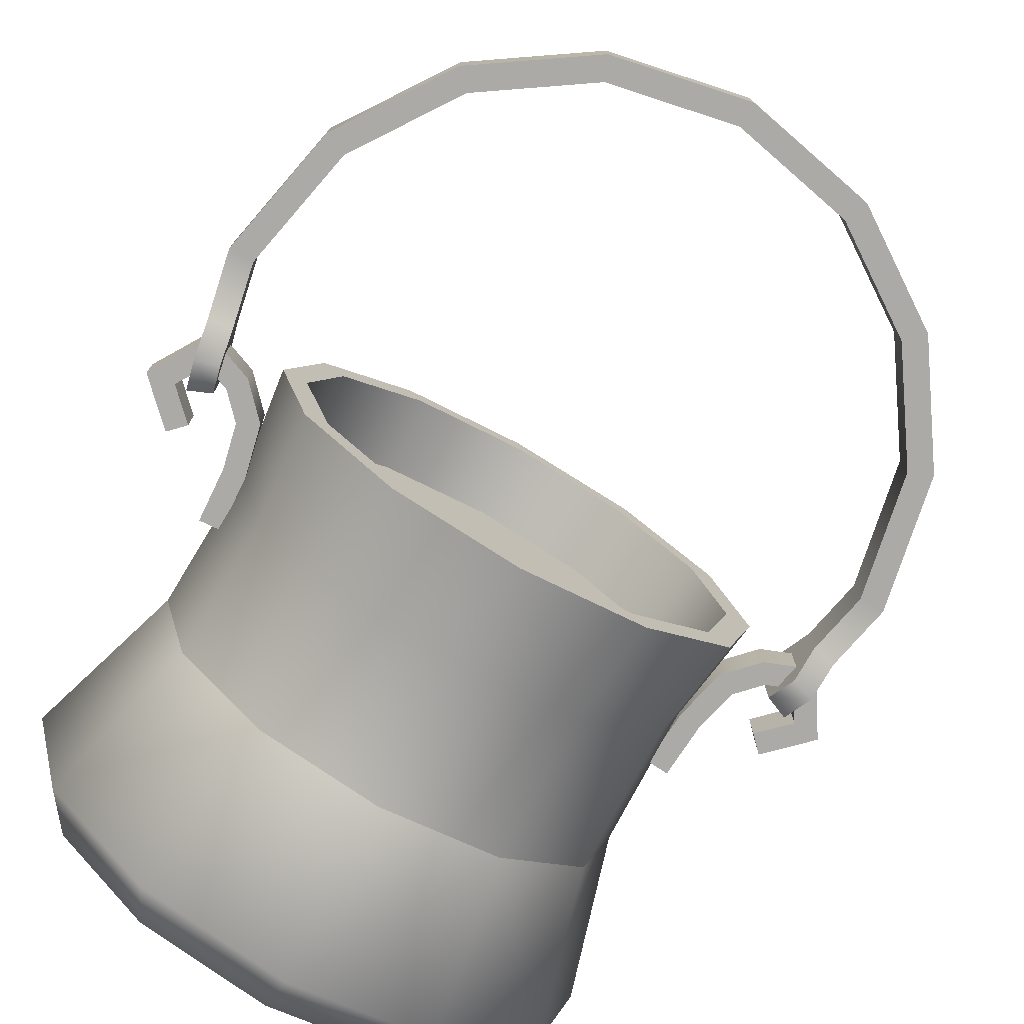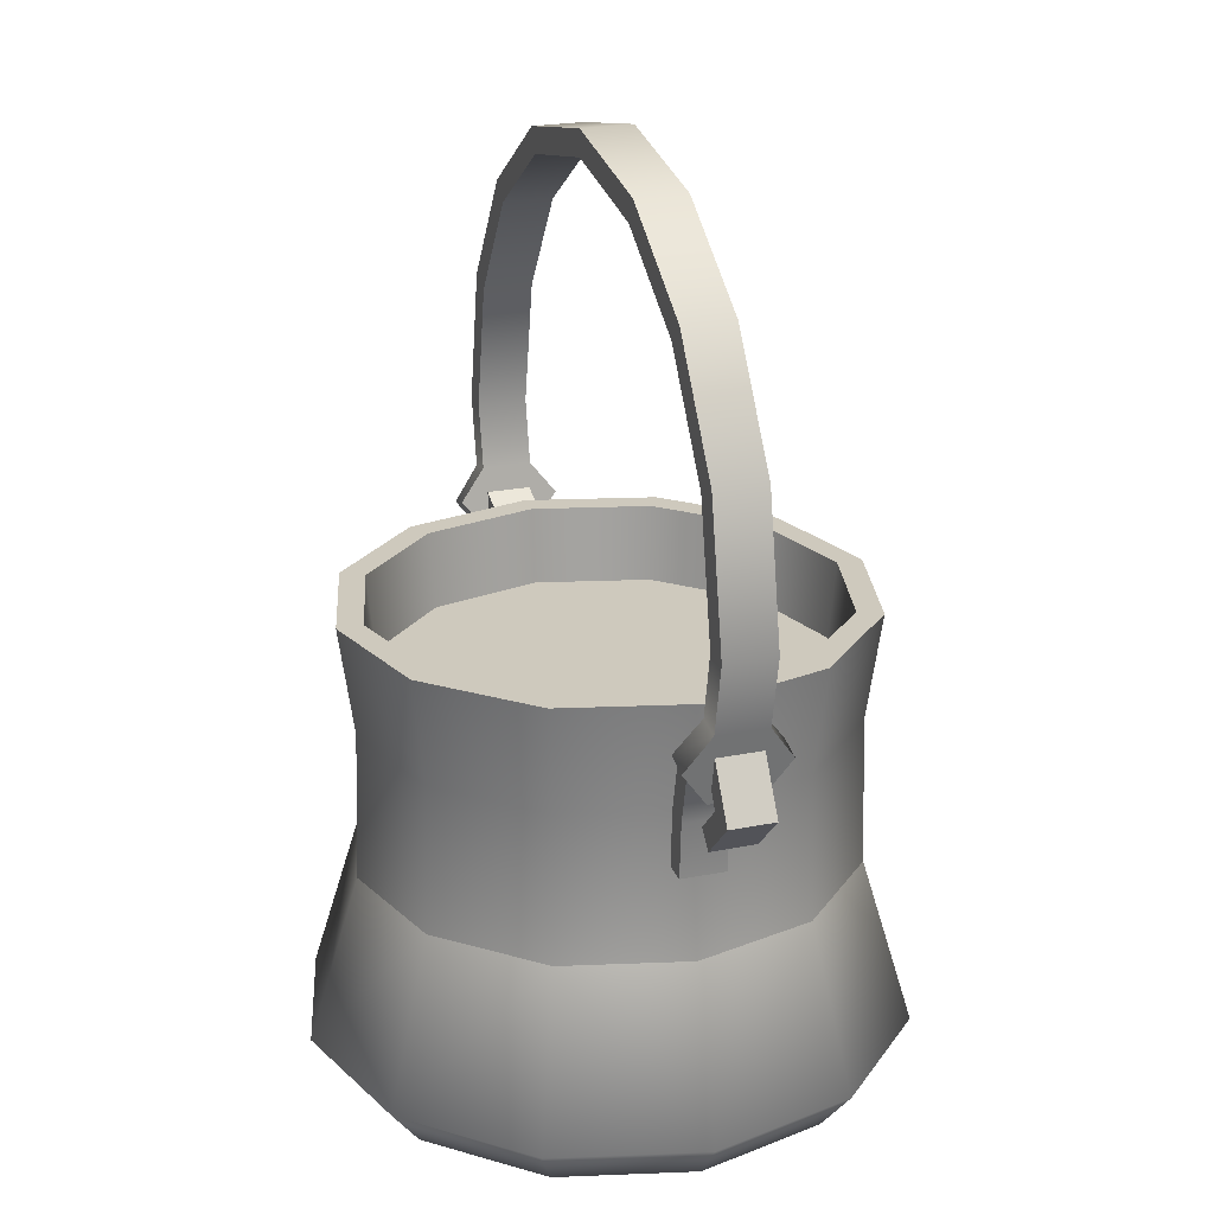
<metadata>
{"format":"obj","ext":"obj","renderer":"f3d","projection":"perspective","resolution":1024,"background":"white","views":[{"elev":-76.4,"azim":150.5,"up":"+Z"},{"elev":22.9,"azim":71.1,"up":"+Y"}]}
</metadata>
<code>
v -58.36 66.29 4
v -58.36 66.29 -4
v -55.56 69.14 -4
v -55.56 69.14 4
v -58.36 66.29 4
v -55.56 69.14 -4
v 58.36 66.29 -4
v 58.36 66.29 4
v 55.56 69.14 4
v 55.56 69.14 -4
v 58.36 66.29 -4
v 55.56 69.14 4
v 40.9 1.484 -23.61
v 53.38 9.216 1e-06
v 47.23 1.484 -0
v 46.22 9.216 -26.69
v 26.69 9.216 -46.22
v 46.22 9.216 -26.69
v 23.61 1.484 -40.9
v 40.9 1.484 -23.61
v 23.61 1.484 -40.9
v 0 1.484 -47.23
v 47.23 1.484 -0
v 40.9 1.484 23.61
v 23.61 1.484 40.9
v 0 1.484 47.23
v -23.61 1.484 -40.9
v -40.9 1.484 -23.61
v -40.9 1.484 23.61
v -23.61 1.484 40.9
v -47.23 1.484 -8e-06
v -23.61 1.484 40.9
v -46.22 9.216 26.69
v -26.69 9.216 46.22
v 0 9.216 -53.38
v 23.61 1.484 -40.9
v 0 1.484 -47.23
v 26.69 9.216 -46.22
v -23.61 1.484 -40.9
v 0 9.216 -53.38
v 0 1.484 -47.23
v -26.69 9.216 -46.22
v -40.9 1.484 -23.61
v -26.69 9.216 -46.22
v -23.61 1.484 -40.9
v -46.22 9.216 -26.69
v -53.38 9.216 -7e-06
v -40.9 1.484 -23.61
v -47.23 1.484 -8e-06
v -46.22 9.216 -26.69
v -46.22 9.216 26.69
v -53.38 9.216 -7e-06
v -40.9 1.484 23.61
v -47.23 1.484 -8e-06
v -23.61 1.484 40.9
v 0 9.216 53.38
v -26.69 9.216 46.22
v 0 1.484 47.23
v 0 1.484 47.23
v 23.61 1.484 40.9
v 0 9.216 53.38
v 26.69 9.216 46.22
v 46.22 9.216 26.69
v 23.61 1.484 40.9
v 40.9 1.484 23.61
v 26.69 9.216 46.22
v 40.9 1.484 23.61
v 53.38 9.216 1e-06
v 46.22 9.216 26.69
v 47.23 1.484 -0
v 35.86 84.63 -20.71
v 41.41 84.63 -0
v 46.03 84.63 0
v 39.86 84.63 -23.01
v 20.71 84.63 -35.86
v 39.86 84.63 -23.01
v 23.01 84.63 -39.86
v 35.86 84.63 -20.71
v 23.01 84.63 -39.86
v 0 84.63 -41.41
v 20.71 84.63 -35.86
v 0 84.63 -46.03
v 0 84.63 -41.41
v -23.01 84.63 -39.86
v -20.71 84.63 -35.86
v 0 84.63 -46.03
v -20.71 84.63 -35.86
v -39.86 84.63 -23.01
v -35.86 84.63 -20.71
v -23.01 84.63 -39.86
v -46.03 84.63 -7e-06
v -35.86 84.63 -20.71
v -39.86 84.63 -23.01
v -41.41 84.63 -6e-06
v -46.03 84.63 -7e-06
v -35.86 84.63 20.71
v -41.41 84.63 -6e-06
v -39.86 84.63 23.01
v -20.71 84.63 35.86
v -35.86 84.63 20.71
v -39.86 84.63 23.01
v -23.01 84.63 39.86
v 0 84.63 41.41
v -20.71 84.63 35.86
v -23.01 84.63 39.86
v 0 84.63 46.03
v 23.01 84.63 39.86
v 0 84.63 41.41
v 0 84.63 46.03
v 20.71 84.63 35.86
v 20.71 84.63 35.86
v 39.86 84.63 23.01
v 35.86 84.63 20.71
v 23.01 84.63 39.86
v 35.86 84.63 20.71
v 46.03 84.63 0
v 41.41 84.63 -0
v 39.86 84.63 23.01
v 40.11 70.89 -0
v 41.41 84.63 -0
v 34.74 70.89 -20.06
v 35.86 84.63 -20.71
v 20.71 84.63 -35.86
v 34.74 70.89 -20.06
v 35.86 84.63 -20.71
v 20.06 70.89 -34.74
v 0 84.63 -41.41
v 20.06 70.89 -34.74
v 20.71 84.63 -35.86
v 0 70.89 -40.11
v -20.06 70.89 -34.74
v 0 84.63 -41.41
v -20.71 84.63 -35.86
v 0 70.89 -40.11
v -35.86 84.63 -20.71
v -34.74 70.89 -20.06
v -20.71 84.63 -35.86
v -20.06 70.89 -34.74
v -41.41 84.63 -6e-06
v -34.74 70.89 -20.06
v -35.86 84.63 -20.71
v -40.11 70.89 -6e-06
v -34.74 70.89 20.06
v -41.41 84.63 -6e-06
v -35.86 84.63 20.71
v -40.11 70.89 -6e-06
v -34.74 70.89 20.06
v -20.71 84.63 35.86
v -20.06 70.89 34.74
v -35.86 84.63 20.71
v -20.06 70.89 34.74
v 0 84.63 41.41
v 0 70.89 40.11
v -20.71 84.63 35.86
v 20.06 70.89 34.74
v 0 70.89 40.11
v 0 84.63 41.41
v 20.71 84.63 35.86
v 34.74 70.89 20.06
v 20.06 70.89 34.74
v 20.71 84.63 35.86
v 35.86 84.63 20.71
v 34.74 70.89 20.06
v 41.41 84.63 -0
v 40.11 70.89 -0
v 35.86 84.63 20.71
v 53.38 9.216 1e-06
v 38.28 39.02 -22.1
v 44.2 39.02 1e-06
v 46.22 9.216 -26.69
v 37.58 65.36 -21.7
v 23.01 84.63 -39.86
v 39.86 84.63 -23.01
v 21.7 65.36 -37.59
v 0 39.02 -44.2
v 0 65.36 -43.4
v 22.1 39.02 -38.28
v 46.22 9.216 -26.69
v 22.1 39.02 -38.28
v 38.28 39.02 -22.1
v 26.69 9.216 -46.22
v 21.7 65.36 -37.59
v 0 84.63 -46.03
v 23.01 84.63 -39.86
v 0 65.36 -43.4
v 0 9.216 -53.38
v 22.1 39.02 -38.28
v 26.69 9.216 -46.22
v 0 39.02 -44.2
v 0 9.216 -53.38
v -22.1 39.02 -38.28
v 0 39.02 -44.2
v -26.69 9.216 -46.22
v -46.22 9.216 -26.69
v -38.28 39.02 -22.1
v -22.1 39.02 -38.28
v -26.69 9.216 -46.22
v -37.58 65.36 -21.7
v -46.03 84.63 -7e-06
v -39.86 84.63 -23.01
v -43.4 65.36 -7e-06
v -44.2 39.02 -6e-06
v -37.58 65.36 21.7
v -38.28 39.02 22.1
v -53.38 9.216 -7e-06
v -44.2 39.02 -6e-06
v -38.28 39.02 -22.1
v -46.22 9.216 -26.69
v -38.28 39.02 22.1
v -53.38 9.216 -7e-06
v -46.22 9.216 26.69
v -44.2 39.02 -6e-06
v -26.69 9.216 46.22
v -22.1 39.02 38.28
v -38.28 39.02 22.1
v -46.22 9.216 26.69
v -21.7 65.36 37.59
v 0 84.63 46.03
v -23.01 84.63 39.86
v 0 65.36 43.4
v 0 39.02 44.2
v 21.7 65.36 37.59
v 22.1 39.02 38.28
v 0 39.02 44.2
v -22.1 39.02 38.28
v 0 9.216 53.38
v -26.69 9.216 46.22
v 0 9.216 53.38
v 22.1 39.02 38.28
v 0 39.02 44.2
v 26.69 9.216 46.22
v 26.69 9.216 46.22
v 38.28 39.02 22.1
v 22.1 39.02 38.28
v 46.22 9.216 26.69
v 37.58 65.36 21.7
v 46.03 84.63 0
v 39.86 84.63 23.01
v 43.4 65.36 -1e-06
v 44.2 39.02 1e-06
v 37.58 65.36 -21.7
v 38.28 39.02 -22.1
v 46.22 9.216 26.69
v 53.38 9.216 1e-06
v 38.28 39.02 22.1
v 44.2 39.02 1e-06
v 0 39.02 -44.2
v -21.7 65.36 -37.59
v 0 65.36 -43.4
v -22.1 39.02 -38.28
v -21.7 65.36 37.59
v -38.28 39.02 22.1
v -22.1 39.02 38.28
v -37.58 65.36 21.7
v -39.86 84.63 23.01
v -46.03 84.63 -7e-06
v -43.4 65.36 -7e-06
v 37.58 65.36 21.7
v 22.1 39.02 38.28
v 38.28 39.02 22.1
v 21.7 65.36 37.59
v 0 84.63 46.03
v 23.01 84.63 39.86
v 0 65.36 43.4
v -42.19 55.67 -4
v -46.82 65.38 -4
v -42.85 65.96 -4
v -46.18 55.42 -4
v -46.82 65.38 4
v -42.19 55.67 4
v -42.85 65.96 4
v -46.18 55.42 4
v -48.66 73.37 -4
v -42.85 65.96 -4
v -46.82 65.38 -4
v -45.01 75.32 -4
v -50.53 81.17 -4
v -48.66 73.37 -4
v -52.81 77.76 -4
v -57.57 79.59 -4
v -50.53 81.17 -4
v -59.24 84.52 -4
v -65.88 73.67 -4
v -57.57 79.59 -4
v -60.81 74.3 -4
v -42.85 65.96 4
v -48.66 73.37 4
v -46.82 65.38 4
v -45.01 75.32 4
v -50.53 81.17 4
v -48.66 73.37 4
v -52.81 77.76 4
v -50.53 81.17 4
v -57.57 79.59 4
v -59.24 84.52 4
v -65.88 73.67 4
v -57.57 79.59 4
v -60.81 74.3 4
v -65.88 73.67 4
v -59.24 84.52 4
v -59.24 84.52 -4
v -65.88 73.67 -4
v -60.81 74.3 4
v -60.81 74.3 -4
v -57.57 79.59 4
v -57.57 79.59 -4
v -60.81 74.3 -4
v -55.56 69.14 -4
v -58.36 66.29 -4
v -65.88 73.67 -4
v -58.36 66.29 4
v -65.88 73.67 4
v -65.88 73.67 -4
v -58.36 66.29 -4
v -58.36 66.29 4
v -60.81 74.3 4
v -65.88 73.67 4
v -55.56 69.14 4
v -55.56 69.14 -4
v -60.81 74.3 4
v -55.56 69.14 4
v -60.81 74.3 -4
v -46.18 55.42 4
v -42.19 55.67 -4
v -42.19 55.67 4
v -46.18 55.42 -4
v 46.82 65.38 4
v 42.19 55.67 4
v 46.18 55.42 4
v 42.85 65.96 4
v 46.82 65.38 -4
v 46.18 55.42 -4
v 42.19 55.67 -4
v 42.85 65.96 -4
v 48.66 73.37 4
v 42.85 65.96 4
v 46.82 65.38 4
v 45.01 75.32 4
v 48.66 73.37 4
v 50.53 81.17 4
v 52.82 77.76 4
v 57.57 79.59 4
v 50.53 81.17 4
v 59.24 84.52 4
v 57.57 79.59 4
v 65.88 73.67 4
v 60.81 74.3 4
v 42.85 65.96 -4
v 48.66 73.37 -4
v 46.82 65.38 -4
v 45.01 75.32 -4
v 50.53 81.17 -4
v 48.66 73.37 -4
v 52.82 77.76 -4
v 50.53 81.17 -4
v 57.57 79.59 -4
v 59.24 84.52 -4
v 65.88 73.67 -4
v 57.57 79.59 -4
v 60.81 74.3 -4
v 65.88 73.67 4
v 65.88 73.67 -4
v 59.24 84.52 4
v 59.24 84.52 -4
v 60.81 74.3 4
v 57.57 79.59 4
v 57.57 79.59 -4
v 60.81 74.3 -4
v 58.36 66.29 4
v 65.88 73.67 4
v 60.81 74.3 4
v 55.56 69.14 4
v 58.36 66.29 4
v 58.36 66.29 -4
v 65.88 73.67 4
v 65.88 73.67 -4
v 58.36 66.29 -4
v 60.81 74.3 -4
v 65.88 73.67 -4
v 55.56 69.14 -4
v 55.56 69.14 4
v 60.81 74.3 4
v 60.81 74.3 -4
v 55.56 69.14 -4
v 46.18 55.42 -4
v 46.18 55.42 4
v 42.19 55.67 4
v 42.19 55.67 -4
v 59.07 99.15 4.472
v 58.63 123.9 4.472
v 54.42 122.1 4.472
v 63.63 99.15 4.472
v 59.07 99.15 4.472
v 61.13 86.77 4.472
v 56.75 87.65 4.472
v 44.98 144.1 4.472
v 54.42 122.1 4.472
v 58.63 123.9 4.472
v 41.76 140.9 4.472
v 22.99 153.6 4.472
v 44.98 144.1 4.472
v 24.75 157.8 4.472
v 0 162.8 4.472
v 0 158.2 4.472
v 22.99 153.6 4.472
v -22.99 153.6 4.472
v -24.75 157.8 4.472
v 0 162.8 4.472
v -44.98 144.1 4.472
v -22.99 153.6 4.472
v -41.76 140.9 4.472
v -44.98 144.1 4.472
v -54.42 122.1 4.472
v -58.63 123.9 4.472
v 44.98 144.1 -4.472
v 22.99 153.6 -4.472
v 24.75 157.8 -4.472
v 41.76 140.9 -4.472
v 44.98 144.1 -4.472
v 54.42 122.1 -4.472
v 58.63 123.9 -4.472
v 63.63 99.15 -4.472
v 59.07 99.15 -4.472
v 54.42 122.1 -4.472
v 0 158.2 -4.472
v 24.75 157.8 -4.472
v 22.99 153.6 -4.472
v 0 162.8 -4.472
v 0 158.2 -4.472
v -24.75 157.8 -4.472
v -22.99 153.6 -4.472
v 59.88 80.58 8.983
v 54.42 76.16 4.472
v 58.63 74.4 4.472
v 55.58 81.9 8.983
v 54.42 76.16 -4.472
v 55.58 81.9 -8.983
v 59.88 80.58 -8.983
v 58.63 74.4 -4.472
v 59.07 99.15 -4.472
v 61.13 86.77 -4.472
v 56.75 87.65 -4.472
v 63.63 99.15 -4.472
v 61.13 86.77 4.472
v 55.58 81.9 8.983
v 59.88 80.58 8.983
v 56.75 87.65 4.472
v 55.58 81.9 -8.983
v 56.75 87.65 -4.472
v 61.13 86.77 -4.472
v 59.88 80.58 -8.983
v 58.63 74.4 -4.472
v 58.63 74.4 4.472
v 54.42 76.16 4.472
v 54.42 76.16 -4.472
v -58.63 123.9 4.472
v -59.07 99.15 4.472
v -54.42 122.1 4.472
v -63.63 99.15 4.472
v -22.99 153.6 -4.472
v -44.98 144.1 -4.472
v -24.75 157.8 -4.472
v -41.76 140.9 -4.472
v -54.42 122.1 -4.472
v -44.98 144.1 -4.472
v -58.63 123.9 -4.472
v -63.63 99.15 -4.472
v -59.07 99.15 -4.472
v -54.42 122.1 -4.472
v -59.88 80.58 8.983
v -54.42 76.16 4.472
v -55.59 81.9 8.983
v -58.63 74.4 4.472
v -58.63 74.4 -4.472
v -59.88 80.58 -8.983
v -54.42 76.16 -4.472
v -55.59 81.9 -8.983
v -63.63 99.15 4.472
v -61.13 86.77 4.472
v -59.07 99.15 4.472
v -56.75 87.65 4.472
v -61.13 86.77 -4.472
v -59.07 99.15 -4.472
v -56.75 87.65 -4.472
v -63.63 99.15 -4.472
v -61.13 86.77 4.472
v -55.59 81.9 8.983
v -56.75 87.65 4.472
v -59.88 80.58 8.983
v -59.88 80.58 -8.983
v -61.13 86.77 -4.472
v -55.59 81.9 -8.983
v -56.75 87.65 -4.472
v -58.63 74.4 4.472
v -58.63 74.4 -4.472
v -54.42 76.16 4.472
v -54.42 76.16 -4.472
v -57.57 79.59 4
v -57.57 79.59 -4
v -52.81 77.76 4
v -52.81 77.76 -4
v -48.66 73.37 4
v -48.66 73.37 -4
v -46.82 65.38 4
v -46.82 65.38 -4
v -46.18 55.42 4
v -46.18 55.42 -4
v -42.85 65.96 4
v -42.19 55.67 4
v -42.19 55.67 -4
v -42.85 65.96 -4
v -45.01 75.32 4
v -45.01 75.32 -4
v -50.53 81.17 4
v -50.53 81.17 -4
v -59.24 84.52 -4
v -59.24 84.52 4
v 46.82 65.38 4
v 46.18 55.42 4
v 46.18 55.42 -4
v 46.82 65.38 -4
v 48.66 73.37 4
v 48.66 73.37 -4
v 52.82 77.76 4
v 52.82 77.76 -4
v 57.57 79.59 4
v 57.57 79.59 -4
v 46.03 84.63 0
v 43.4 65.36 -1e-06
v 37.58 65.36 -21.7
v 39.86 84.63 -23.01
v 22.1 39.02 -38.28
v 21.7 65.36 -37.59
v 38.28 39.02 -22.1
v 0 65.36 -43.4
v -21.7 65.36 -37.59
v 0 84.63 -46.03
v -23.01 84.63 -39.86
v -38.28 39.02 -22.1
v -22.1 39.02 -38.28
v -37.58 65.36 -21.7
v -21.7 65.36 -37.59
v -37.58 65.36 -21.7
v -23.01 84.63 -39.86
v -39.86 84.63 -23.01
v -44.2 39.02 -6e-06
v -38.28 39.02 -22.1
v -43.4 65.36 -7e-06
v -23.01 84.63 39.86
v -39.86 84.63 23.01
v -21.7 65.36 37.59
v -37.58 65.36 21.7
v 0 39.02 44.2
v -22.1 39.02 38.28
v 0 65.36 43.4
v 23.01 84.63 39.86
v 37.58 65.36 21.7
v 39.86 84.63 23.01
v 21.7 65.36 37.59
v 44.2 39.02 1e-06
v 43.4 65.36 -1e-06
v 38.28 39.02 22.1
v 42.19 55.67 4
v 42.85 65.96 -4
v 42.19 55.67 -4
v 42.85 65.96 4
v 45.01 75.32 4
v 45.01 75.32 -4
v 50.53 81.17 4
v 50.53 81.17 -4
v 59.24 84.52 -4
v 59.24 84.52 4
v 54.42 76.16 4.472
v 55.58 81.9 -8.983
v 54.42 76.16 -4.472
v 55.58 81.9 8.983
v 56.75 87.65 4.472
v 56.75 87.65 -4.472
v 59.07 99.15 -4.472
v 59.07 99.15 4.472
v 54.42 122.1 -4.472
v 54.42 122.1 4.472
v 41.76 140.9 -4.472
v 41.76 140.9 4.472
v 22.99 153.6 -4.472
v 22.99 153.6 4.472
v 0 158.2 -4.472
v 0 158.2 4.472
v -22.99 153.6 4.472
v -22.99 153.6 -4.472
v -41.76 140.9 4.472
v -41.76 140.9 -4.472
v -54.42 122.1 4.472
v -54.42 122.1 -4.472
v -59.07 99.15 4.472
v -59.07 99.15 -4.472
v -56.75 87.65 4.472
v -56.75 87.65 -4.472
v -55.59 81.9 -8.983
v -55.59 81.9 8.983
v -54.42 76.16 4.472
v -54.42 76.16 -4.472
v 59.88 80.58 -8.983
v 58.63 74.4 4.472
v 58.63 74.4 -4.472
v 59.88 80.58 8.983
v 61.13 86.77 4.472
v 61.13 86.77 -4.472
v 63.63 99.15 -4.472
v 63.63 99.15 4.472
v 58.63 123.9 -4.472
v 58.63 123.9 4.472
v 44.98 144.1 -4.472
v 44.98 144.1 4.472
v 24.75 157.8 -4.472
v 24.75 157.8 4.472
v 0 162.8 4.472
v 0 162.8 -4.472
v -24.75 157.8 -4.472
v -24.75 157.8 4.472
v -44.98 144.1 4.472
v -44.98 144.1 -4.472
v -58.63 123.9 4.472
v -58.63 123.9 -4.472
v -63.63 99.15 4.472
v -63.63 99.15 -4.472
v -61.13 86.77 4.472
v -61.13 86.77 -4.472
v -59.88 80.58 -8.983
v -59.88 80.58 8.983
v -58.63 74.4 4.472
v -58.63 74.4 -4.472
v 40.11 70.89 -0
v 34.74 70.89 -20.06
v 34.74 70.89 20.06
v 20.06 70.89 -34.74
v 0 70.89 -40.11
v -20.06 70.89 -34.74
v -34.74 70.89 -20.06
v -40.11 70.89 -6e-06
v -34.74 70.89 20.06
v -20.06 70.89 34.74
v 0 70.89 40.11
v 20.06 70.89 34.74
f 1 2 3
f 4 5 6
f 7 8 9
f 10 11 12
f 13 14 15
f 16 14 13
f 17 18 19
f 20 19 18
f 21 20 22
f 23 24 20
f 20 24 22
f 25 26 24
f 27 22 28
f 26 29 24
f 29 22 24
f 28 22 29
f 30 29 26
f 31 28 29
f 32 33 29
f 33 32 34
f 35 36 37
f 36 35 38
f 39 40 41
f 40 39 42
f 43 44 45
f 46 44 43
f 47 48 49
f 48 47 50
f 51 52 53
f 53 52 54
f 55 56 57
f 56 55 58
f 59 60 61
f 62 61 60
f 63 64 65
f 64 63 66
f 67 68 69
f 68 67 70
f 71 72 73
f 73 74 71
f 75 76 77
f 76 75 78
f 79 80 81
f 80 79 82
f 83 84 85
f 84 83 86
f 87 88 89
f 88 87 90
f 91 92 93
f 92 91 94
f 95 96 97
f 96 95 98
f 99 100 101
f 101 102 99
f 103 104 105
f 105 106 103
f 107 108 109
f 108 107 110
f 111 112 113
f 112 111 114
f 115 116 117
f 116 115 118
f 119 120 121
f 120 122 121
f 123 124 125
f 124 123 126
f 127 128 129
f 128 127 130
f 131 132 133
f 132 131 134
f 135 136 137
f 137 136 138
f 139 140 141
f 140 139 142
f 143 144 145
f 144 143 146
f 147 148 149
f 148 147 150
f 151 152 153
f 152 151 154
f 155 156 157
f 155 157 158
f 159 160 161
f 159 161 162
f 163 164 165
f 164 163 166
f 167 168 169
f 168 167 170
f 171 172 173
f 172 171 174
f 175 176 174
f 177 175 174
f 178 179 180
f 179 178 181
f 182 183 184
f 183 182 185
f 186 187 188
f 187 186 189
f 190 191 192
f 191 190 193
f 194 195 196
f 194 196 197
f 198 199 200
f 199 198 201
f 202 203 201
f 203 202 204
f 205 206 207
f 205 207 208
f 209 210 211
f 210 209 212
f 213 214 215
f 215 216 213
f 217 218 219
f 218 217 220
f 221 222 220
f 222 221 223
f 224 225 226
f 225 227 226
f 228 229 230
f 229 228 231
f 232 233 234
f 233 232 235
f 236 237 238
f 237 236 239
f 240 241 239
f 241 240 242
f 243 244 245
f 245 244 246
f 247 248 249
f 248 247 250
f 251 252 253
f 252 251 254
f 255 256 254
f 254 256 257
f 258 259 260
f 259 258 261
f 262 261 263
f 261 262 264
f 265 266 267
f 266 265 268
f 269 270 271
f 270 269 272
f 273 274 275
f 274 273 276
f 277 276 278
f 277 278 279
f 280 281 279
f 281 280 282
f 283 282 284
f 283 284 285
f 286 287 288
f 287 286 289
f 290 291 289
f 291 290 292
f 293 294 292
f 293 295 294
f 296 297 295
f 297 296 298
f 299 300 301
f 299 301 302
f 303 304 305
f 305 304 306
f 307 308 309
f 307 309 310
f 311 312 313
f 311 313 314
f 315 316 317
f 316 315 318
f 319 320 321
f 320 319 322
f 323 324 325
f 324 323 326
f 327 328 329
f 328 327 330
f 331 332 333
f 333 334 331
f 335 336 337
f 336 335 338
f 339 340 338
f 339 341 340
f 342 343 341
f 343 342 344
f 345 346 344
f 346 345 347
f 348 349 350
f 348 351 349
f 352 353 351
f 353 352 354
f 355 356 354
f 355 357 356
f 358 359 357
f 359 358 360
f 361 362 363
f 363 362 364
f 365 366 367
f 365 367 368
f 369 370 371
f 369 371 372
f 373 374 375
f 375 374 376
f 377 378 379
f 378 377 380
f 381 382 383
f 381 383 384
f 385 386 387
f 387 388 385
f 389 390 391
f 390 389 392
f 393 394 392
f 394 393 395
f 396 397 398
f 397 396 399
f 400 399 401
f 401 402 400
f 402 403 404
f 404 405 402
f 406 404 407
f 408 407 404
f 409 410 407
f 410 409 411
f 412 413 411
f 413 412 414
f 415 416 417
f 416 415 418
f 419 420 418
f 419 421 420
f 421 422 423
f 421 423 424
f 425 426 427
f 426 425 428
f 429 430 428
f 430 429 431
f 432 433 434
f 433 432 435
f 436 437 438
f 436 438 439
f 440 441 442
f 441 440 443
f 444 445 446
f 445 444 447
f 448 449 450
f 448 450 451
f 452 453 454
f 454 455 452
f 456 457 458
f 457 456 459
f 460 461 462
f 461 460 463
f 464 465 463
f 465 464 466
f 467 466 468
f 468 466 469
f 470 471 472
f 471 470 473
f 474 475 476
f 476 475 477
f 478 479 480
f 479 481 480
f 482 483 484
f 483 482 485
f 486 487 488
f 487 486 489
f 490 491 492
f 492 491 493
f 494 495 496
f 496 495 497
f 498 499 500
f 500 499 501
f 500 501 502
f 502 501 503
f 502 503 504
f 504 503 505
f 504 505 506
f 506 505 507
f 508 509 510
f 508 510 511
f 512 508 511
f 512 511 513
f 514 512 513
f 514 513 515
f 516 514 515
f 514 516 517
f 518 519 520
f 518 520 521
f 522 518 521
f 522 521 523
f 522 523 524
f 524 523 525
f 526 524 525
f 526 525 527
f 528 529 530
f 528 530 531
f 532 533 530
f 534 532 530
f 535 536 537
f 536 538 537
f 539 536 540
f 541 536 539
f 542 543 544
f 543 545 544
f 546 543 547
f 543 546 548
f 549 550 551
f 551 550 552
f 553 551 554
f 551 553 555
f 556 557 558
f 557 556 559
f 557 560 561
f 557 562 560
f 563 564 565
f 564 563 566
f 567 564 566
f 564 567 568
f 569 568 567
f 568 569 570
f 569 571 570
f 572 571 569
f 573 574 575
f 576 574 573
f 577 574 576
f 574 577 578
f 577 579 578
f 580 579 577
f 580 581 579
f 581 580 582
f 582 583 581
f 582 584 583
f 584 585 583
f 584 586 585
f 586 587 585
f 587 586 588
f 588 589 587
f 590 587 589
f 589 591 590
f 592 590 591
f 591 593 592
f 594 592 593
f 593 595 594
f 596 594 595
f 595 597 596
f 597 598 596
f 597 599 598
f 599 597 600
f 599 600 601
f 599 601 602
f 603 604 605
f 604 603 606
f 606 603 607
f 607 603 608
f 609 607 608
f 607 609 610
f 611 610 609
f 610 611 612
f 613 612 611
f 612 613 614
f 615 614 613
f 614 615 616
f 617 616 615
f 617 615 618
f 619 617 618
f 617 619 620
f 619 621 620
f 621 619 622
f 622 623 621
f 623 622 624
f 624 625 623
f 625 624 626
f 626 627 625
f 627 626 628
f 629 627 628
f 627 629 630
f 629 631 630
f 631 629 632
f 633 634 635
f 634 636 635
f 636 637 635
f 637 638 635
f 638 639 635
f 639 640 635
f 640 641 635
f 641 642 635
f 642 643 635
f 643 644 635

</code>
